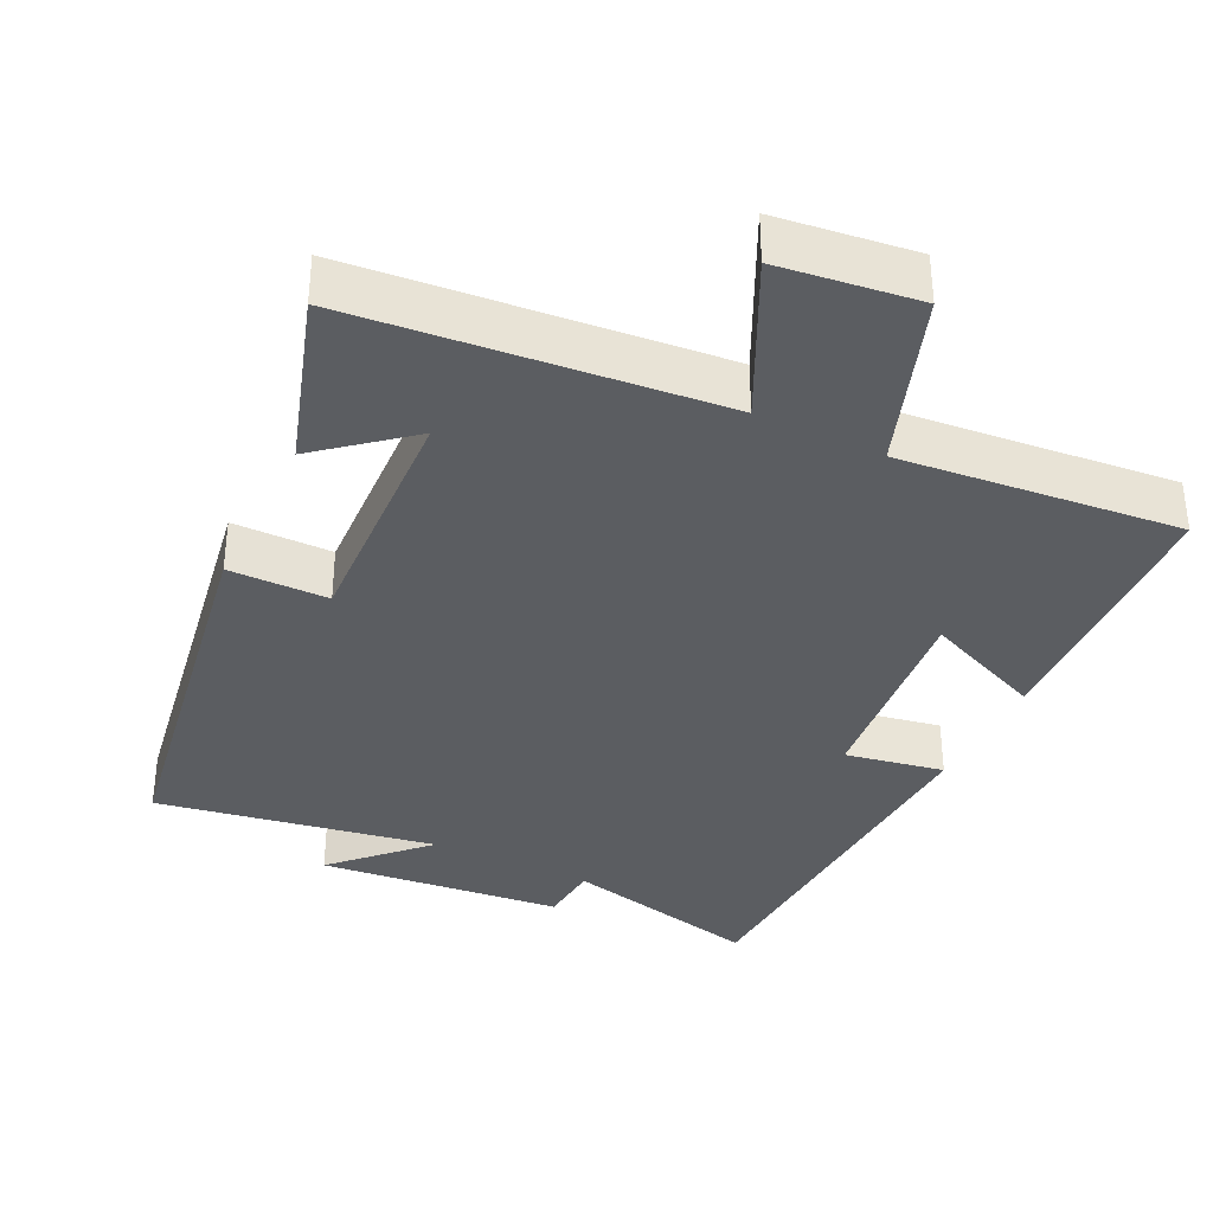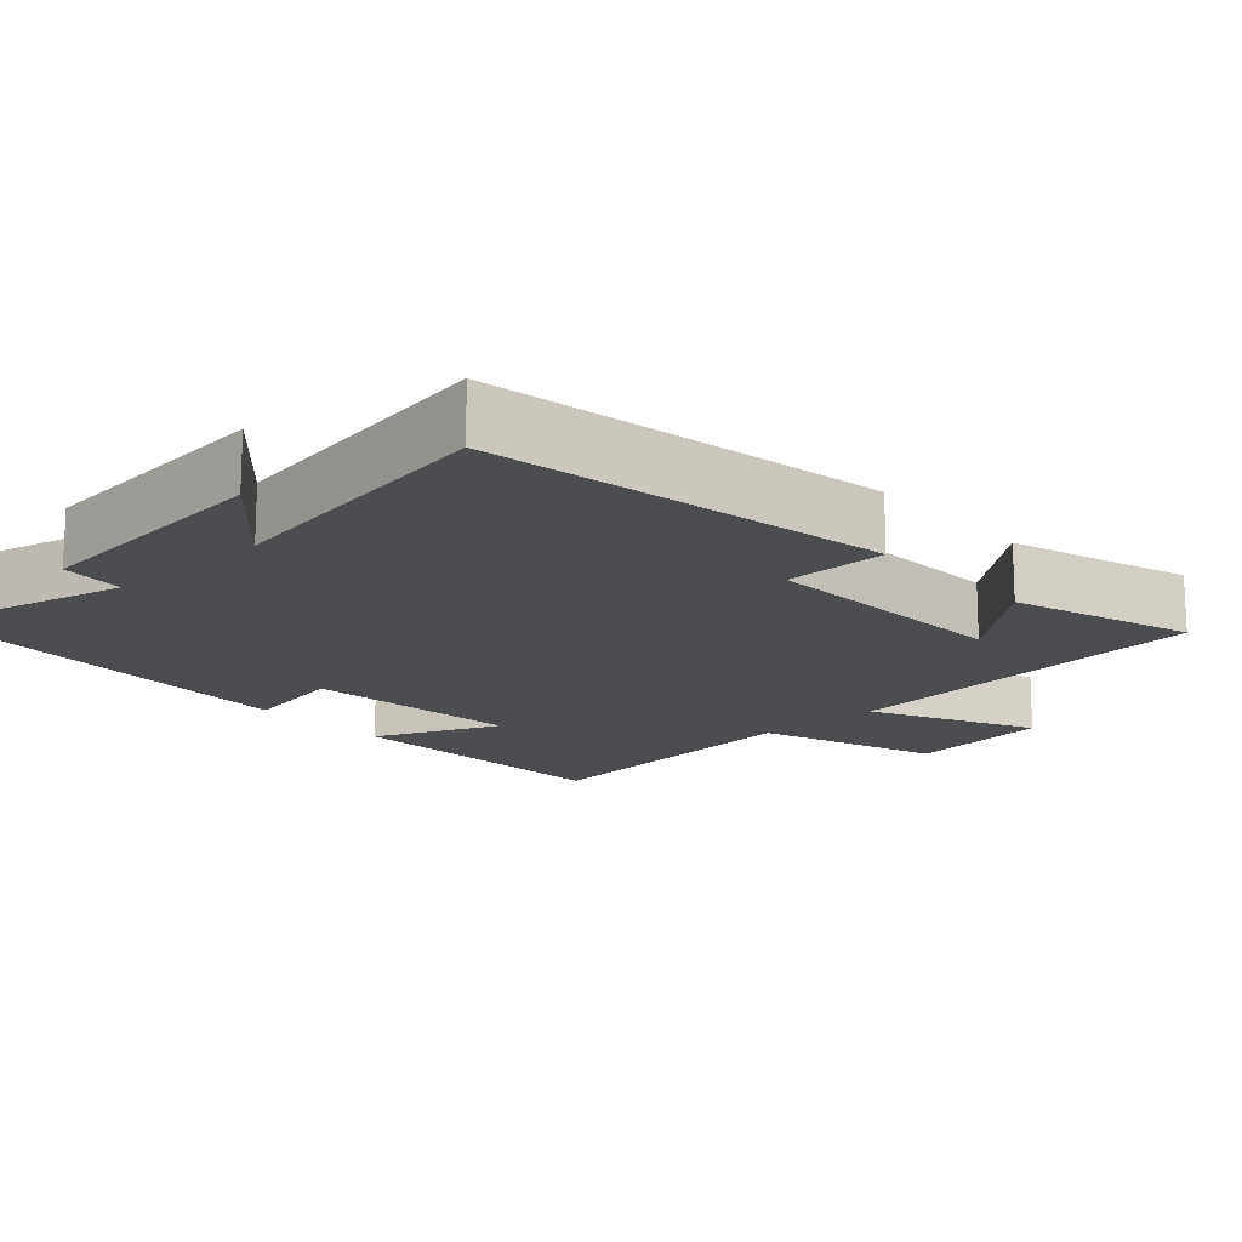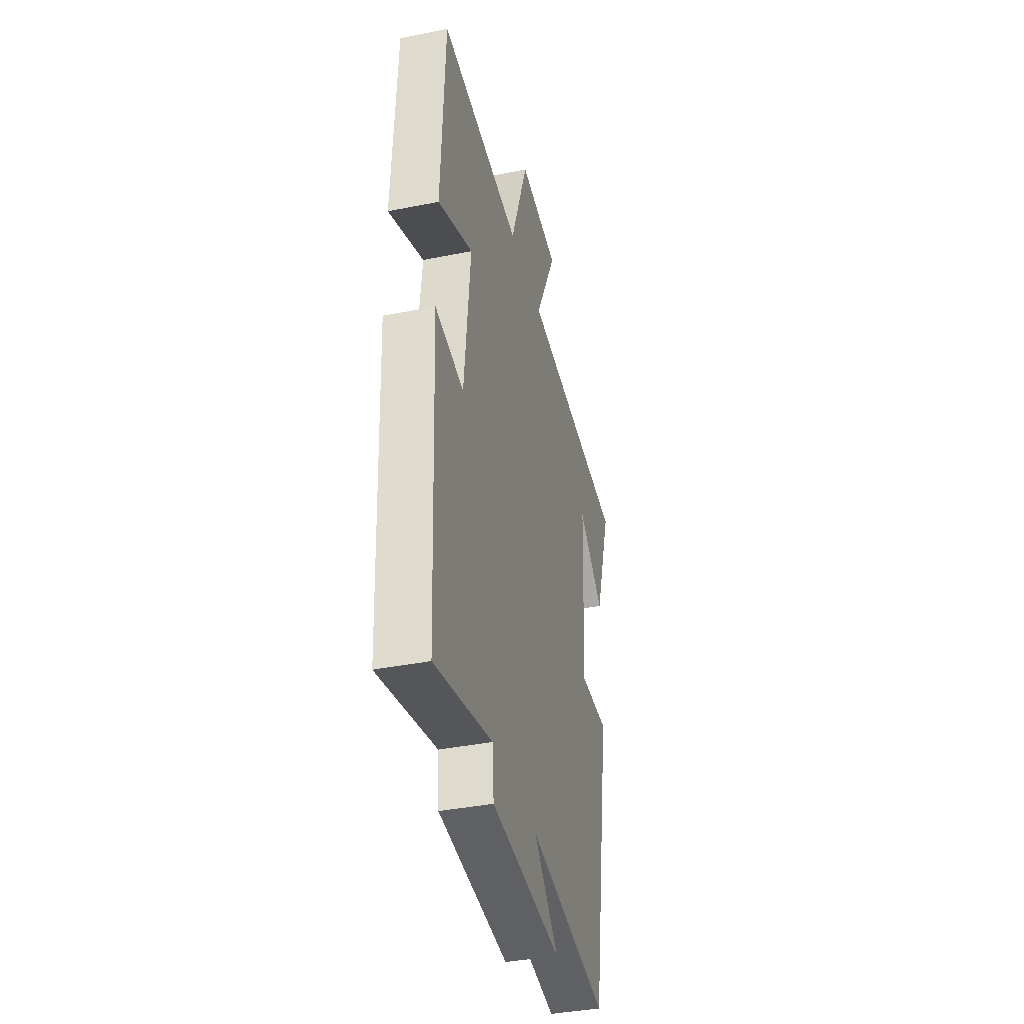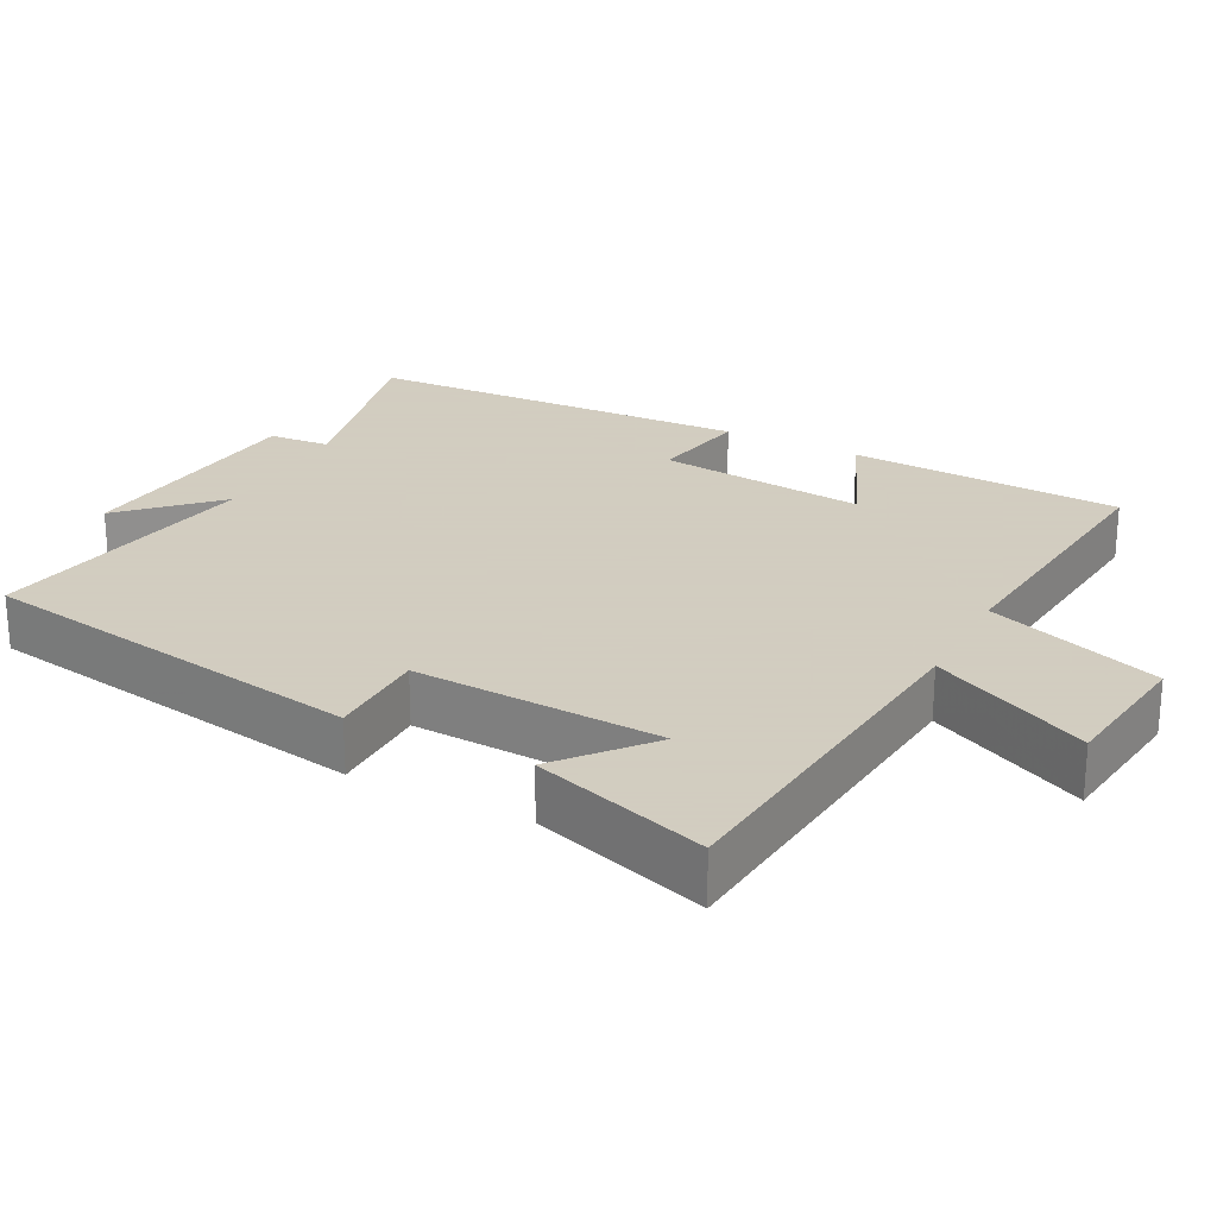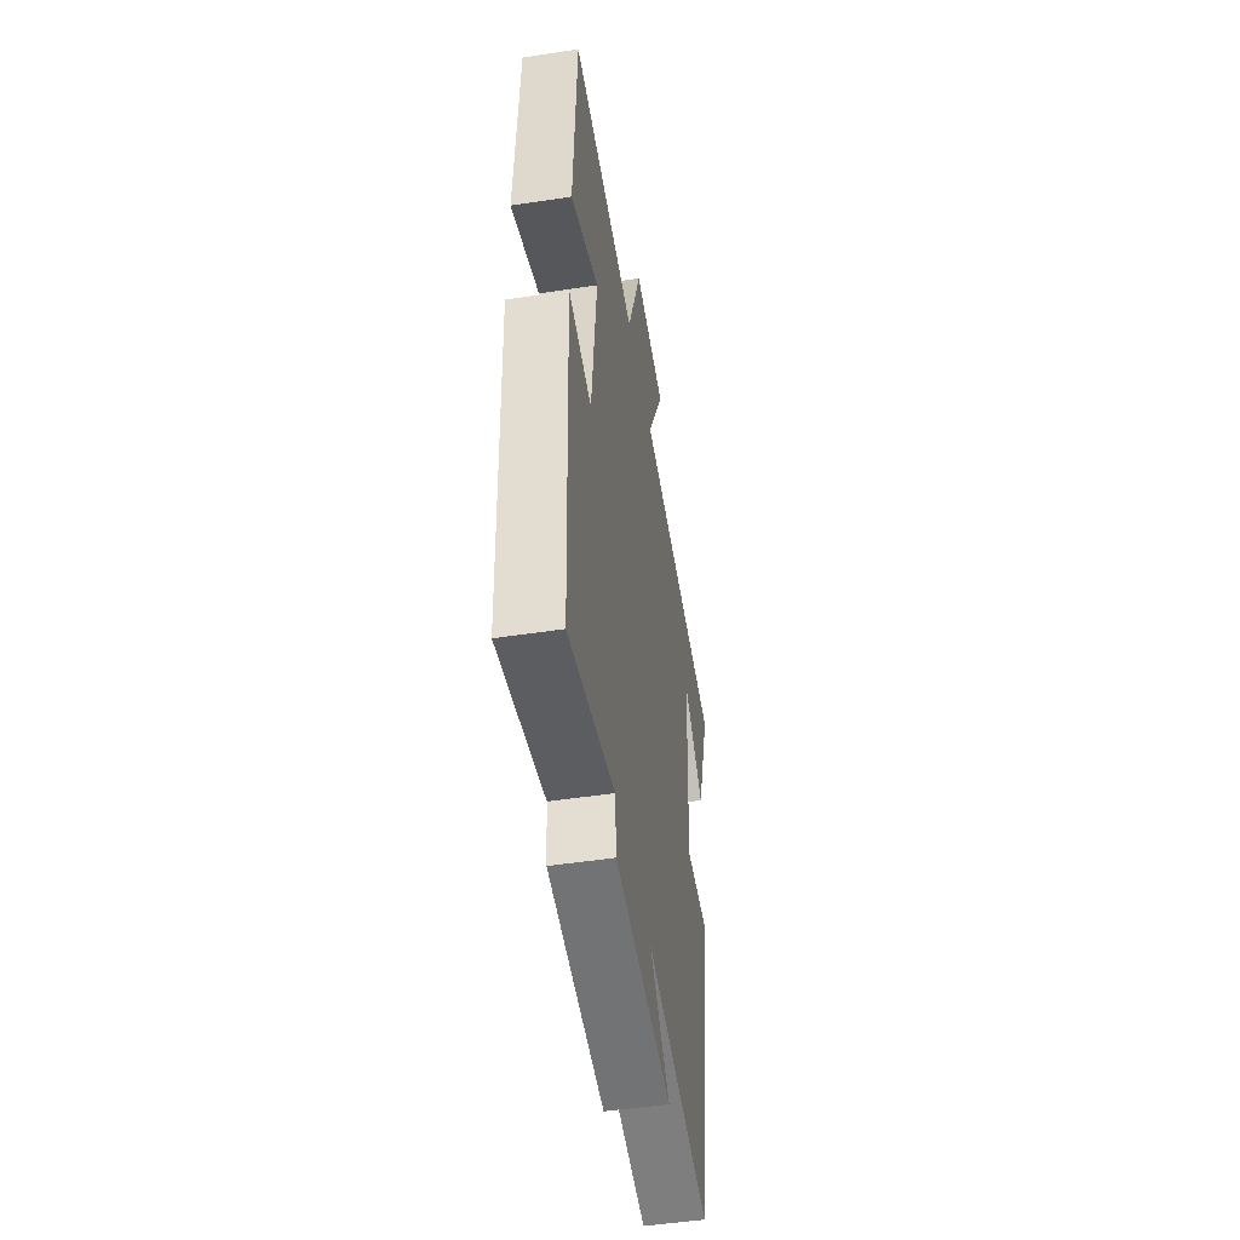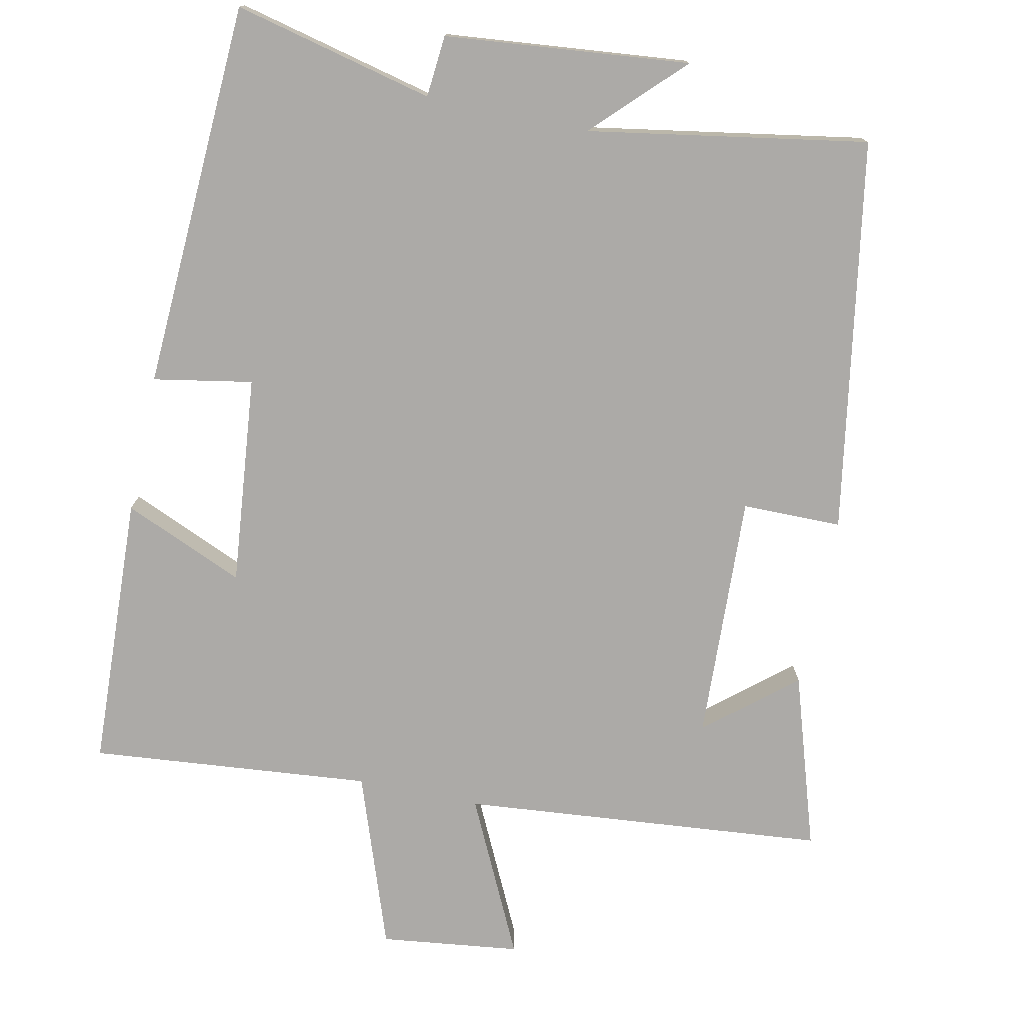
<metadata>
{"format":"obj","ext":"obj","renderer":"f3d","projection":"perspective","resolution":1024,"background":"white","views":[{"elev":-35.8,"azim":-26.0,"up":"+Y"},{"elev":-16.2,"azim":-137.7,"up":"+Y"},{"elev":-38.9,"azim":104.1,"up":"+Z"},{"elev":24.3,"azim":-62.5,"up":"+Y"},{"elev":-50.1,"azim":99.5,"up":"+Z"},{"elev":-76.1,"azim":168.0,"up":"+Y"}]}
</metadata>
<code>
v -0.409 0.07 -0.566
v -0.5 0.07 -0.027
v -0.363 0.07 -0.026
v -0.379 0.07 0.314
v -0.5 0.07 0.213
v -0.577 0.07 0.453
v -0.076 0.07 0.5
v -0.181 0.07 0.716
v 0.011 0.07 0.74
v 0.096 0.07 0.5
v 0.482 0.07 0.537
v 0.5 0.07 0.16
v 0.334 0.07 0.231
v 0.364 0.07 -0.057
v 0.5 0.07 -0.032
v 0.475 0.07 -0.565
v 0.2 0.07 -0.5
v 0.193 0.07 -0.585
v -0.143 0.07 -0.619
v -0.026 0.07 -0.5
v -0.409 0 -0.566
v -0.5 0 -0.027
v -0.363 0 -0.026
v -0.379 0 0.314
v -0.5 0 0.213
v -0.577 0 0.453
v -0.076 0 0.5
v -0.181 0 0.716
v 0.011 0 0.74
v 0.096 0 0.5
v 0.482 0 0.537
v 0.5 0 0.16
v 0.334 0 0.231
v 0.364 0 -0.057
v 0.5 0 -0.032
v 0.475 0 -0.565
v 0.2 0 -0.5
v 0.193 0 -0.585
v -0.143 0 -0.619
v -0.026 0 -0.5
f 17 18 19 20
f 14 15 16 17
f 13 14 17 20
f 10 11 12 13
f 10 13 20 1
f 7 8 9 10
f 4 5 6
f 4 6 7 10
f 1 2 3
f 10 1 3
f 3 4 10
f 40 39 38 37
f 37 36 35 34
f 40 37 34 33
f 33 32 31 30
f 21 40 33 30
f 30 29 28 27
f 26 25 24
f 30 27 26 24
f 23 22 21
f 23 21 30
f 30 24 23
f 1 21 22 2
f 2 22 23 3
f 3 23 24 4
f 4 24 25 5
f 5 25 26 6
f 6 26 27 7
f 7 27 28 8
f 8 28 29 9
f 9 29 30 10
f 10 30 31 11
f 11 31 32 12
f 12 32 33 13
f 13 33 34 14
f 14 34 35 15
f 15 35 36 16
f 16 36 37 17
f 17 37 38 18
f 18 38 39 19
f 19 39 40 20
f 20 40 21 1

</code>
